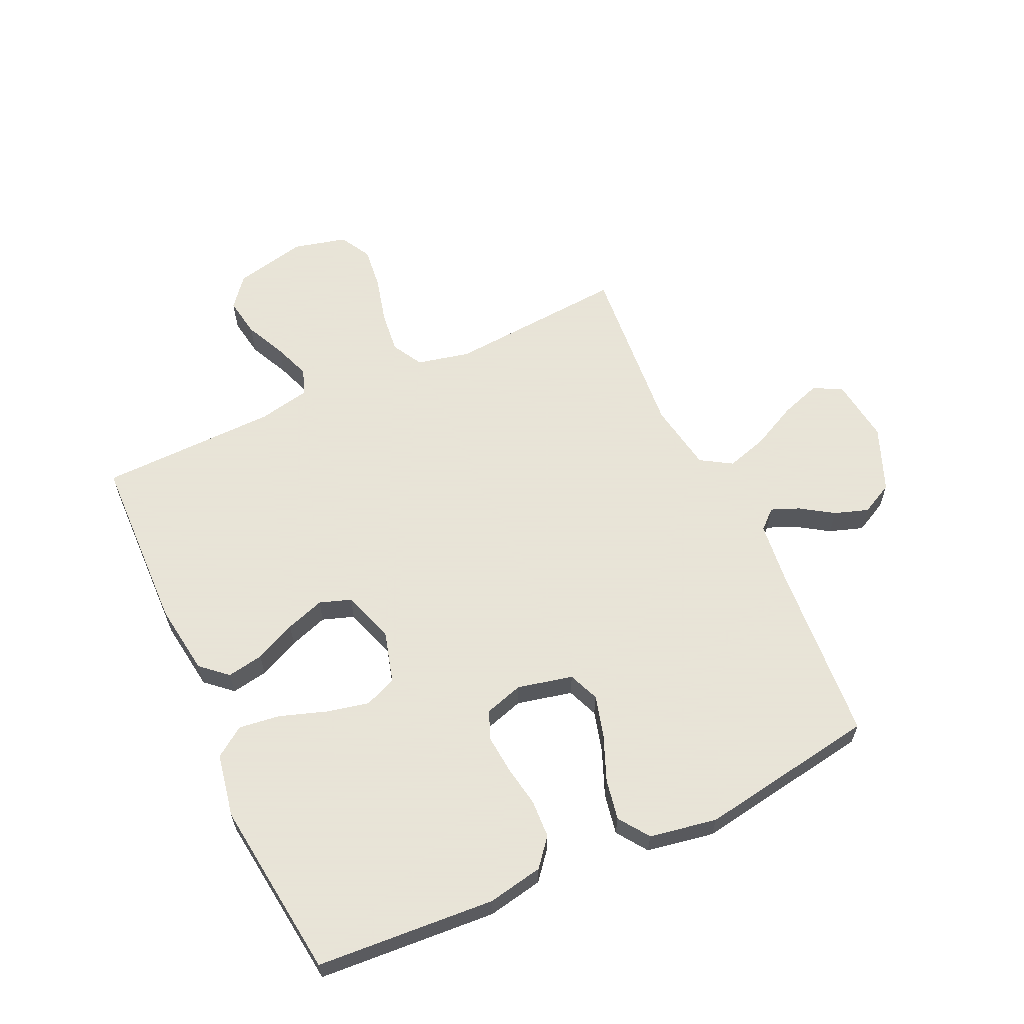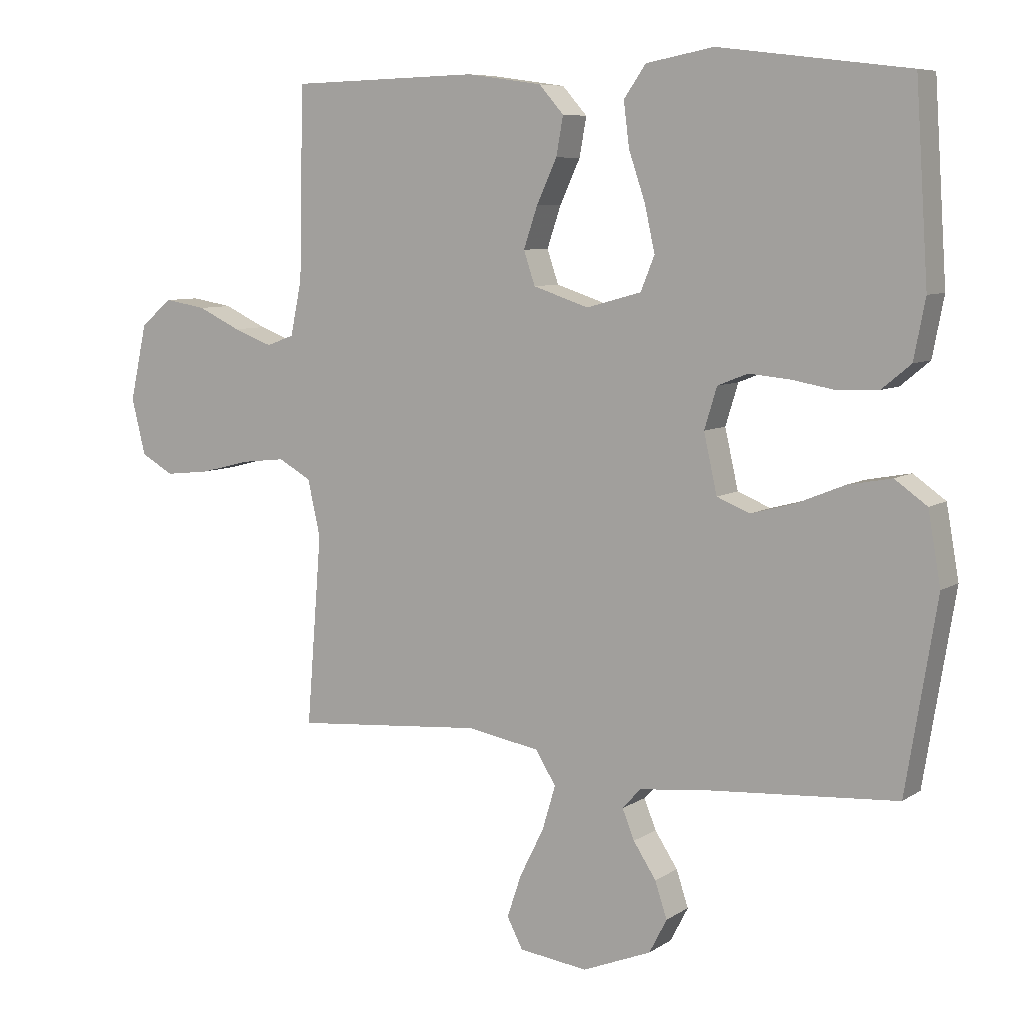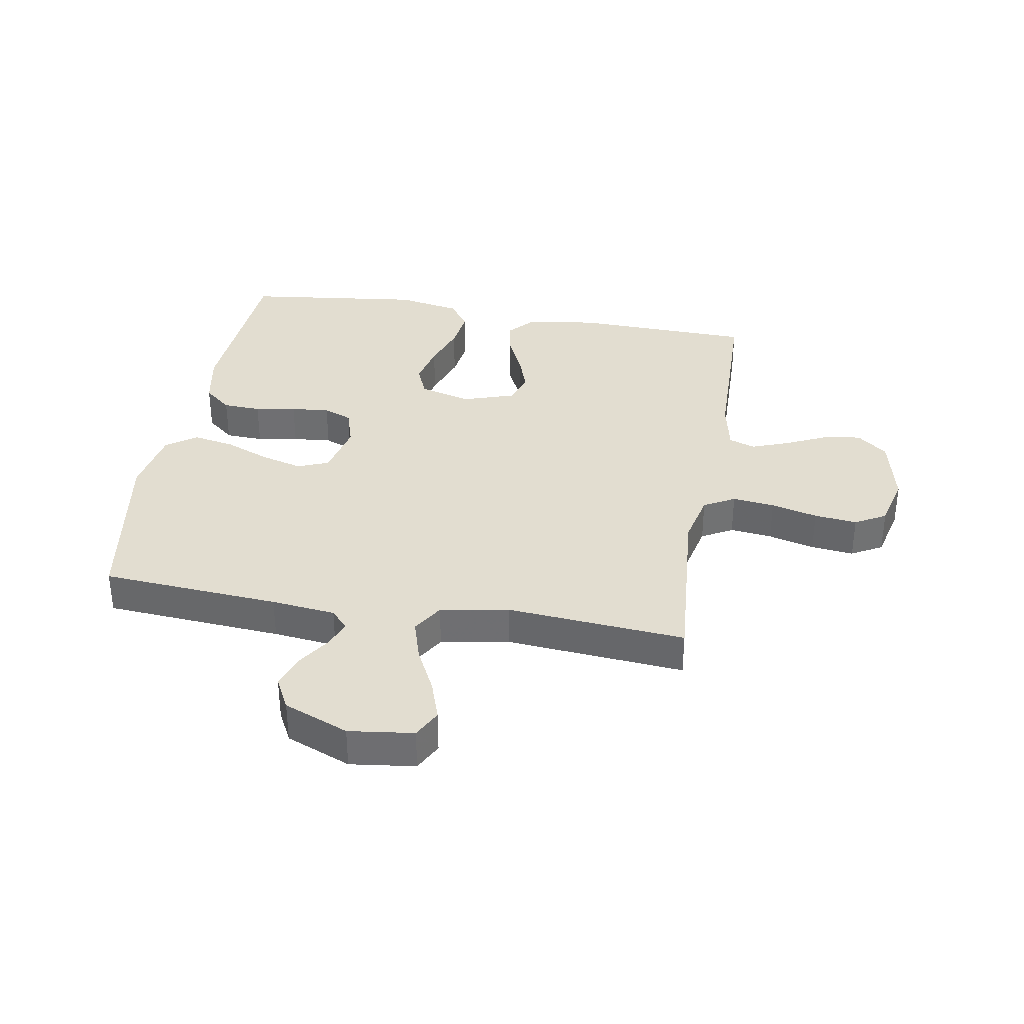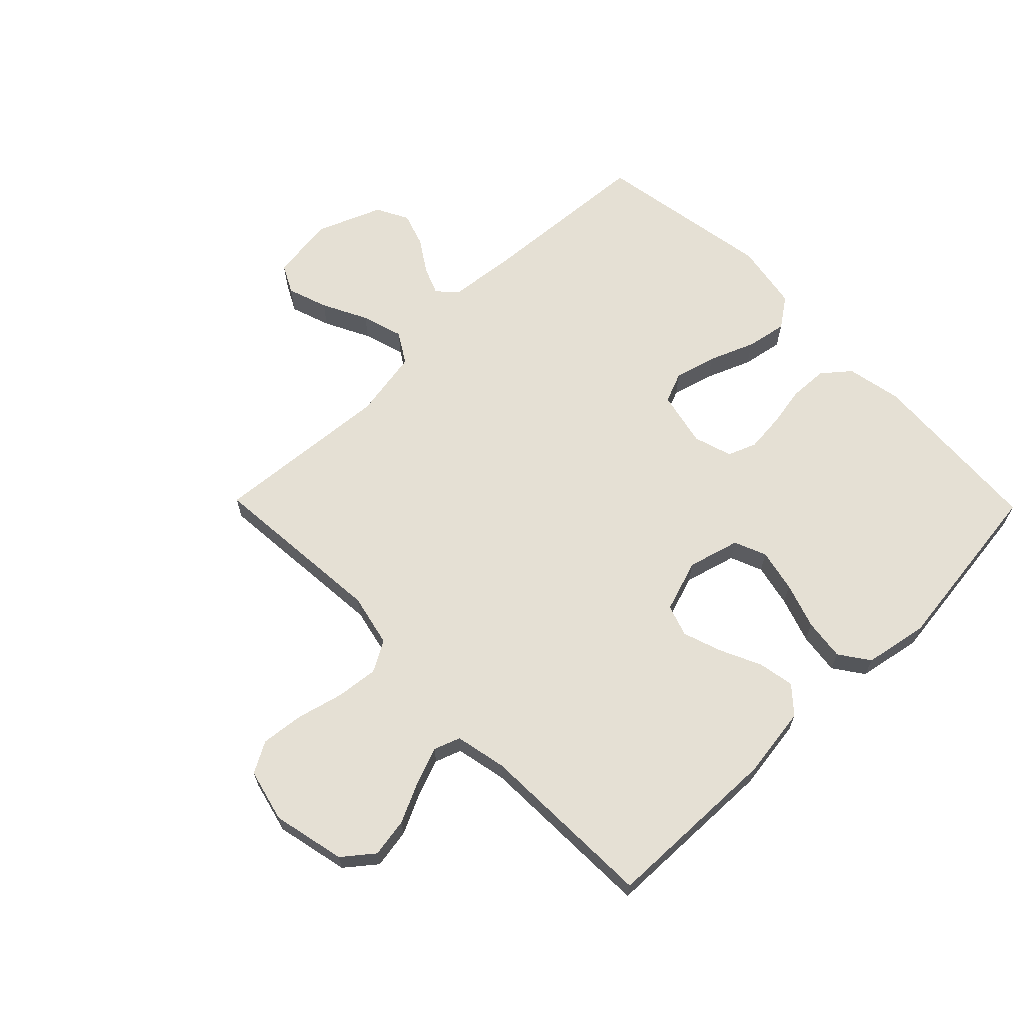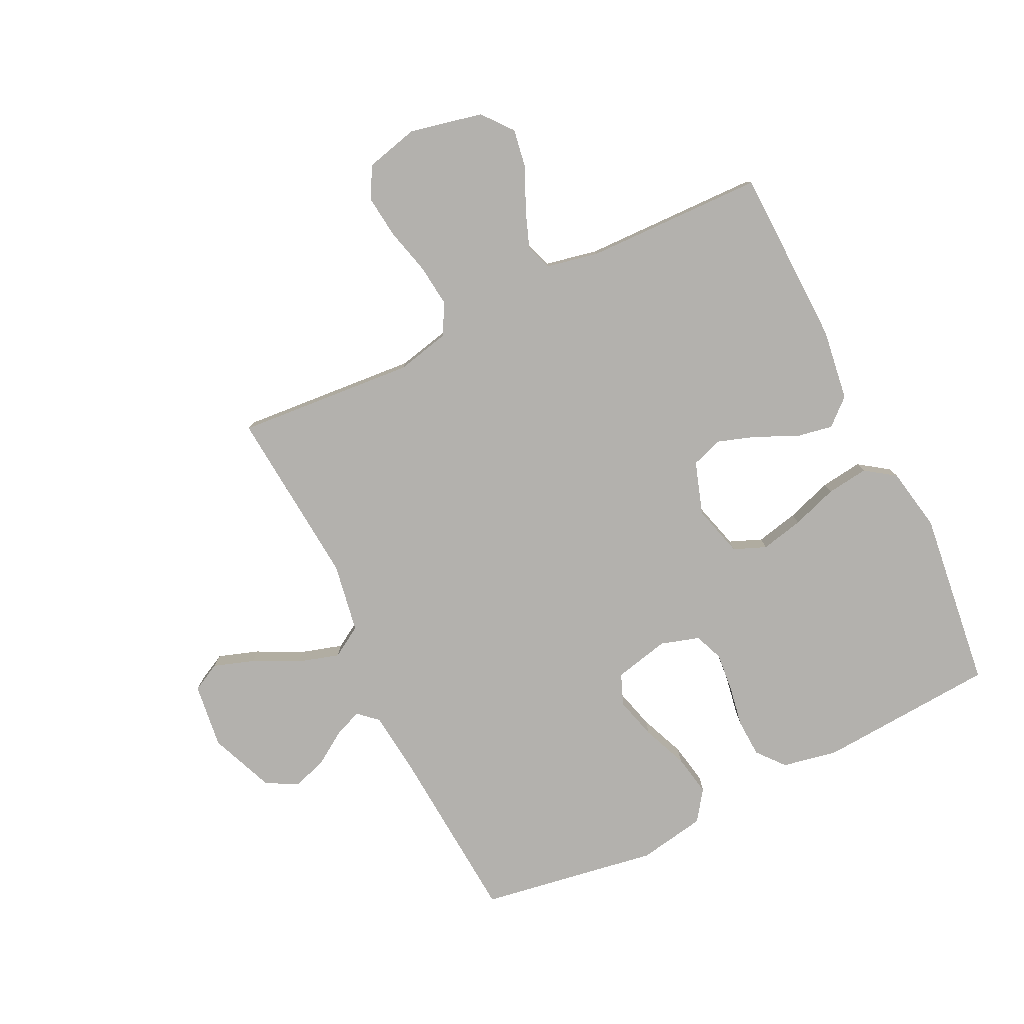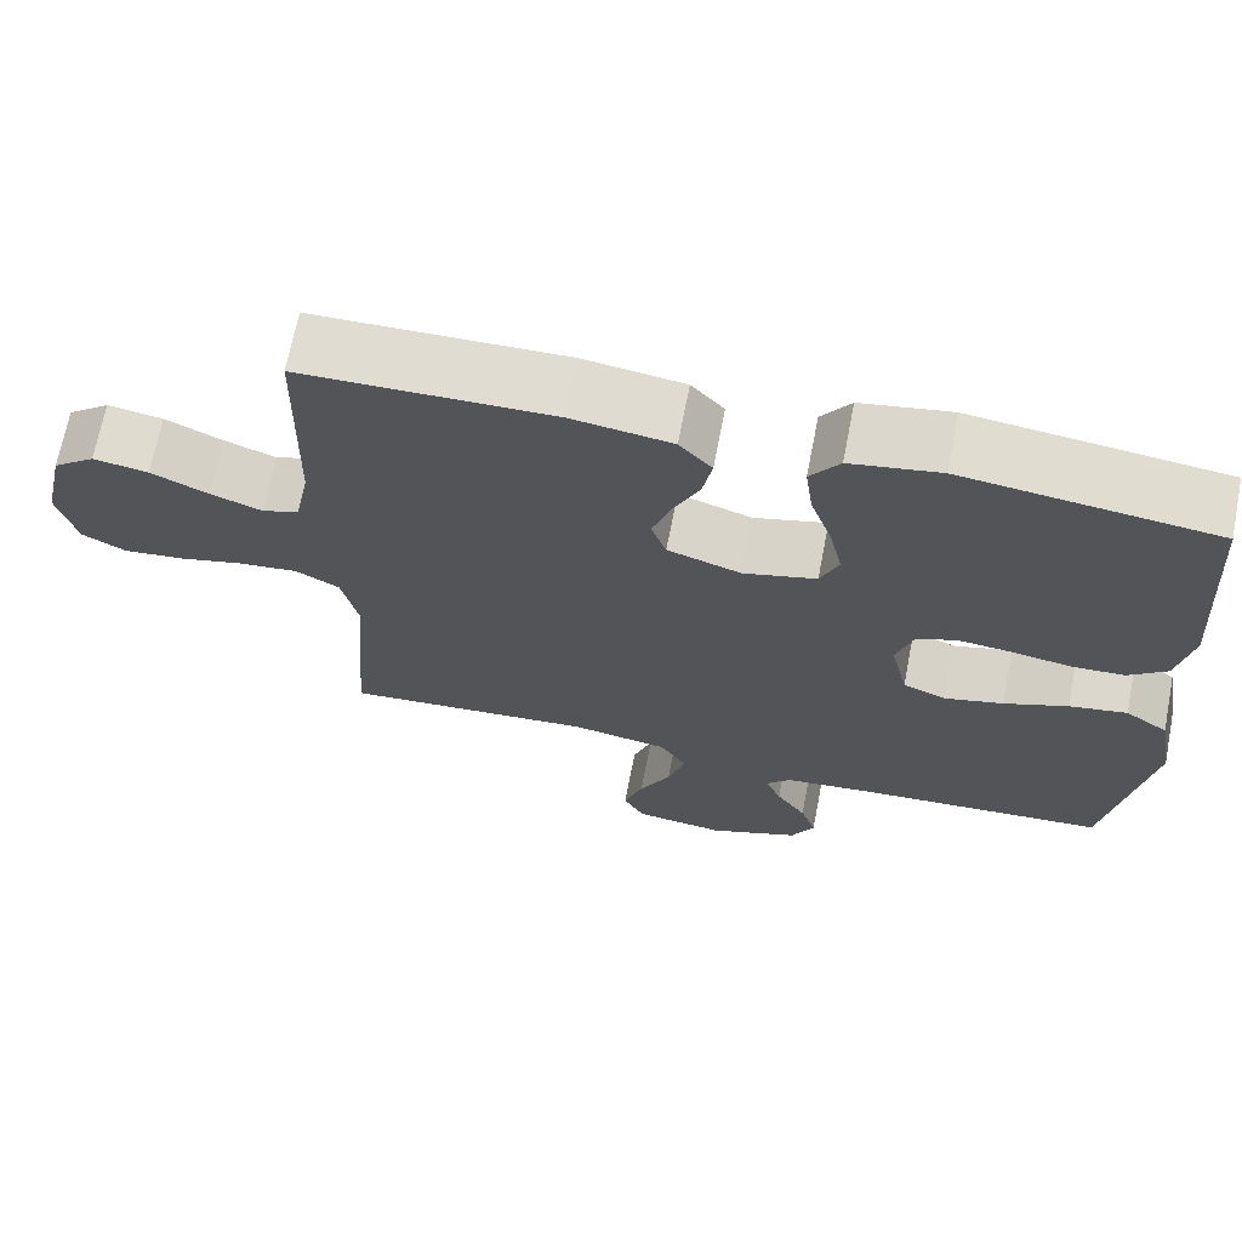
<metadata>
{"format":"obj","ext":"obj","renderer":"f3d","projection":"perspective","resolution":1024,"background":"white","views":[{"elev":61.4,"azim":65.3,"up":"+Y"},{"elev":7.5,"azim":30.4,"up":"+Z"},{"elev":35.3,"azim":-170.2,"up":"+Y"},{"elev":65.3,"azim":-44.4,"up":"+Y"},{"elev":-79.3,"azim":-64.0,"up":"+Y"},{"elev":68.9,"azim":11.0,"up":"+Z"}]}
</metadata>
<code>
v -0.5 0.07 -0.5
v -0.476 0.07 -0.2
v -0.496 0.07 -0.111
v -0.548 0.07 -0.082
v -0.619 0.07 -0.09
v -0.697 0.07 -0.11
v -0.769 0.07 -0.118
v -0.821 0.07 -0.089
v -0.843 0.07 0
v -0.816 0.07 0.122
v -0.765 0.07 0.163
v -0.699 0.07 0.152
v -0.631 0.07 0.12
v -0.569 0.07 0.097
v -0.525 0.07 0.113
v -0.507 0.07 0.2
v -0.5 0.07 0.5
v -0.2 0.07 0.508
v -0.08 0.07 0.491
v -0.041 0.07 0.447
v -0.052 0.07 0.386
v -0.084 0.07 0.317
v -0.106 0.07 0.252
v -0.088 0.07 0.199
v 0 0.07 0.17
v 0.087 0.07 0.194
v 0.109 0.07 0.248
v 0.093 0.07 0.32
v 0.067 0.07 0.397
v 0.058 0.07 0.467
v 0.093 0.07 0.517
v 0.2 0.07 0.537
v 0.5 0.07 0.5
v 0.52 0.07 0.2
v 0.502 0.07 0.107
v 0.456 0.07 0.069
v 0.392 0.07 0.066
v 0.323 0.07 0.078
v 0.258 0.07 0.084
v 0.21 0.07 0.065
v 0.19 0.07 0
v 0.211 0.07 -0.093
v 0.263 0.07 -0.114
v 0.333 0.07 -0.095
v 0.409 0.07 -0.064
v 0.478 0.07 -0.051
v 0.529 0.07 -0.087
v 0.549 0.07 -0.2
v 0.5 0.07 -0.5
v 0.2 0.07 -0.522
v 0.092 0.07 -0.534
v 0.063 0.07 -0.566
v 0.082 0.07 -0.613
v 0.118 0.07 -0.668
v 0.137 0.07 -0.725
v 0.109 0.07 -0.779
v 0 0.07 -0.823
v -0.109 0.07 -0.809
v -0.134 0.07 -0.761
v -0.111 0.07 -0.693
v -0.073 0.07 -0.617
v -0.052 0.07 -0.547
v -0.084 0.07 -0.495
v -0.2 0.07 -0.475
v -0.5 0 -0.5
v -0.476 0 -0.2
v -0.496 0 -0.111
v -0.548 0 -0.082
v -0.619 0 -0.09
v -0.697 0 -0.11
v -0.769 0 -0.118
v -0.821 0 -0.089
v -0.843 0 0
v -0.816 0 0.122
v -0.765 0 0.163
v -0.699 0 0.152
v -0.631 0 0.12
v -0.569 0 0.097
v -0.525 0 0.113
v -0.507 0 0.2
v -0.5 0 0.5
v -0.2 0 0.508
v -0.08 0 0.491
v -0.041 0 0.447
v -0.052 0 0.386
v -0.084 0 0.317
v -0.106 0 0.252
v -0.088 0 0.199
v 0 0 0.17
v 0.087 0 0.194
v 0.109 0 0.248
v 0.093 0 0.32
v 0.067 0 0.397
v 0.058 0 0.467
v 0.093 0 0.517
v 0.2 0 0.537
v 0.5 0 0.5
v 0.52 0 0.2
v 0.502 0 0.107
v 0.456 0 0.069
v 0.392 0 0.066
v 0.323 0 0.078
v 0.258 0 0.084
v 0.21 0 0.065
v 0.19 0 0
v 0.211 0 -0.093
v 0.263 0 -0.114
v 0.333 0 -0.095
v 0.409 0 -0.064
v 0.478 0 -0.051
v 0.529 0 -0.087
v 0.549 0 -0.2
v 0.5 0 -0.5
v 0.2 0 -0.522
v 0.092 0 -0.534
v 0.063 0 -0.566
v 0.082 0 -0.613
v 0.118 0 -0.668
v 0.137 0 -0.725
v 0.109 0 -0.779
v 0 0 -0.823
v -0.109 0 -0.809
v -0.134 0 -0.761
v -0.111 0 -0.693
v -0.073 0 -0.617
v -0.052 0 -0.547
v -0.084 0 -0.495
v -0.2 0 -0.475
f 59 60 61
f 58 59 61
f 57 58 61
f 56 57 61
f 55 56 61
f 54 55 61
f 53 54 61
f 52 53 61 62
f 51 52 62 63
f 48 49 50
f 47 48 50
f 46 47 50
f 45 46 50
f 44 45 50
f 50 51 63
f 44 50 63
f 43 44 63
f 36 37 38
f 35 36 38
f 34 35 38
f 33 34 38
f 32 33 38
f 31 32 38
f 30 31 38
f 29 30 38
f 28 29 38
f 27 28 38 39
f 26 27 39 40
f 20 21 22
f 19 20 22
f 18 19 22
f 17 18 22
f 16 17 22
f 15 16 22 23
f 14 15 23 24
f 11 12 13
f 10 11 13
f 9 10 13
f 8 9 13
f 7 8 13
f 6 7 13
f 5 6 13
f 4 5 13 14
f 14 24 25
f 4 14 25
f 3 4 25
f 64 1 2
f 64 2 3
f 63 64 3
f 43 63 3
f 42 43 3
f 3 25 26
f 42 3 26
f 41 42 26
f 26 40 41
f 125 124 123
f 125 123 122
f 125 122 121
f 125 121 120
f 125 120 119
f 125 119 118
f 125 118 117
f 126 125 117 116
f 127 126 116 115
f 114 113 112
f 114 112 111
f 114 111 110
f 114 110 109
f 114 109 108
f 127 115 114
f 127 114 108
f 127 108 107
f 102 101 100
f 102 100 99
f 102 99 98
f 102 98 97
f 102 97 96
f 102 96 95
f 102 95 94
f 102 94 93
f 102 93 92
f 103 102 92 91
f 104 103 91 90
f 86 85 84
f 86 84 83
f 86 83 82
f 86 82 81
f 86 81 80
f 87 86 80 79
f 88 87 79 78
f 77 76 75
f 77 75 74
f 77 74 73
f 77 73 72
f 77 72 71
f 77 71 70
f 77 70 69
f 78 77 69 68
f 89 88 78
f 89 78 68
f 89 68 67
f 66 65 128
f 67 66 128
f 67 128 127
f 67 127 107
f 67 107 106
f 90 89 67
f 90 67 106
f 90 106 105
f 105 104 90
f 1 65 66 2
f 2 66 67 3
f 3 67 68 4
f 4 68 69 5
f 5 69 70 6
f 6 70 71 7
f 7 71 72 8
f 8 72 73 9
f 9 73 74 10
f 10 74 75 11
f 11 75 76 12
f 12 76 77 13
f 13 77 78 14
f 14 78 79 15
f 15 79 80 16
f 16 80 81 17
f 17 81 82 18
f 18 82 83 19
f 19 83 84 20
f 20 84 85 21
f 21 85 86 22
f 22 86 87 23
f 23 87 88 24
f 24 88 89 25
f 25 89 90 26
f 26 90 91 27
f 27 91 92 28
f 28 92 93 29
f 29 93 94 30
f 30 94 95 31
f 31 95 96 32
f 32 96 97 33
f 33 97 98 34
f 34 98 99 35
f 35 99 100 36
f 36 100 101 37
f 37 101 102 38
f 38 102 103 39
f 39 103 104 40
f 40 104 105 41
f 41 105 106 42
f 42 106 107 43
f 43 107 108 44
f 44 108 109 45
f 45 109 110 46
f 46 110 111 47
f 47 111 112 48
f 48 112 113 49
f 49 113 114 50
f 50 114 115 51
f 51 115 116 52
f 52 116 117 53
f 53 117 118 54
f 54 118 119 55
f 55 119 120 56
f 56 120 121 57
f 57 121 122 58
f 58 122 123 59
f 59 123 124 60
f 60 124 125 61
f 61 125 126 62
f 62 126 127 63
f 63 127 128 64
f 64 128 65 1

</code>
